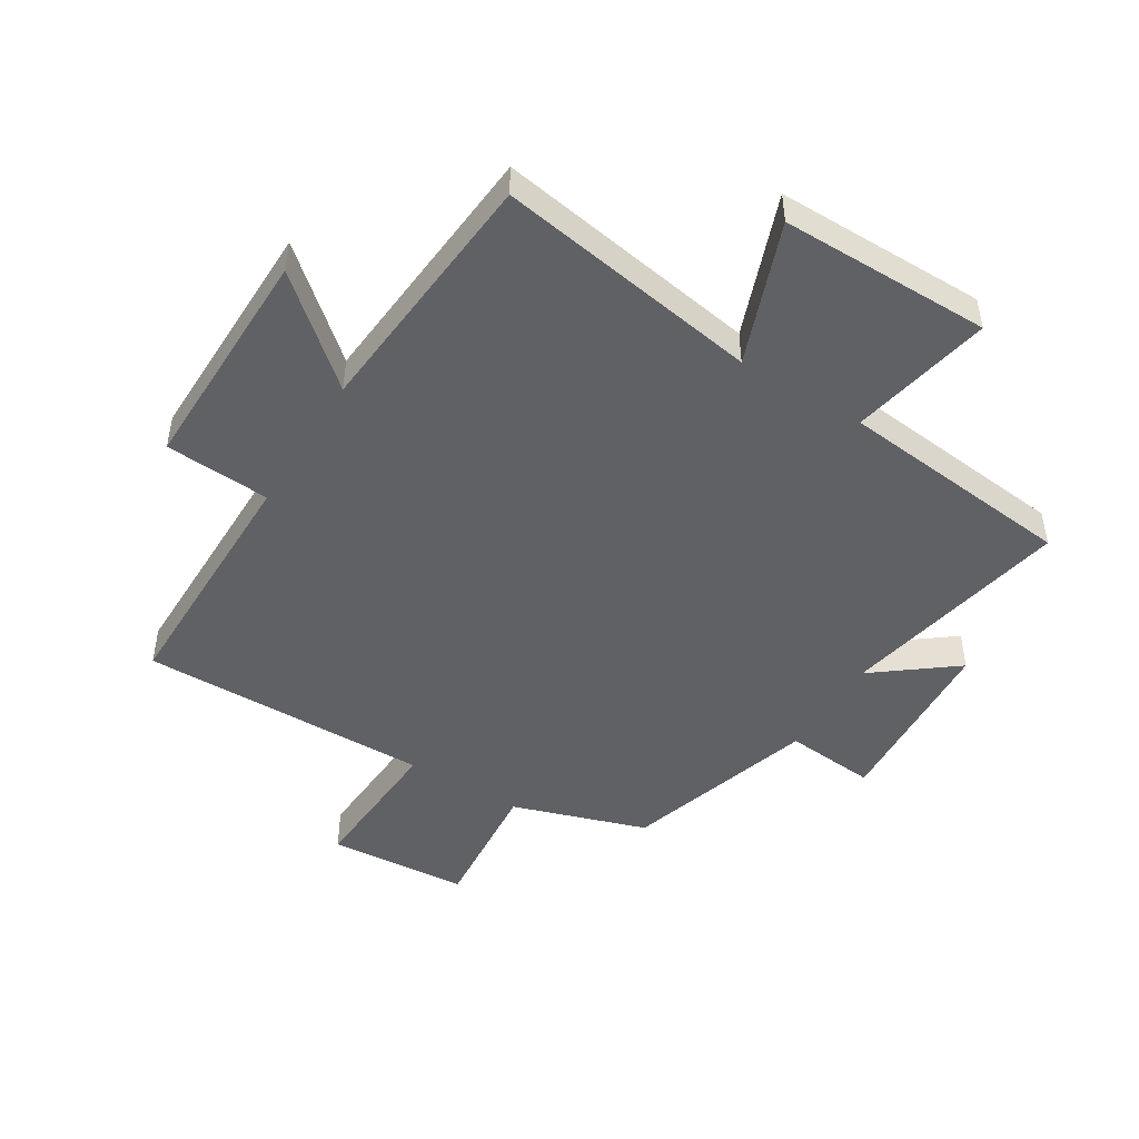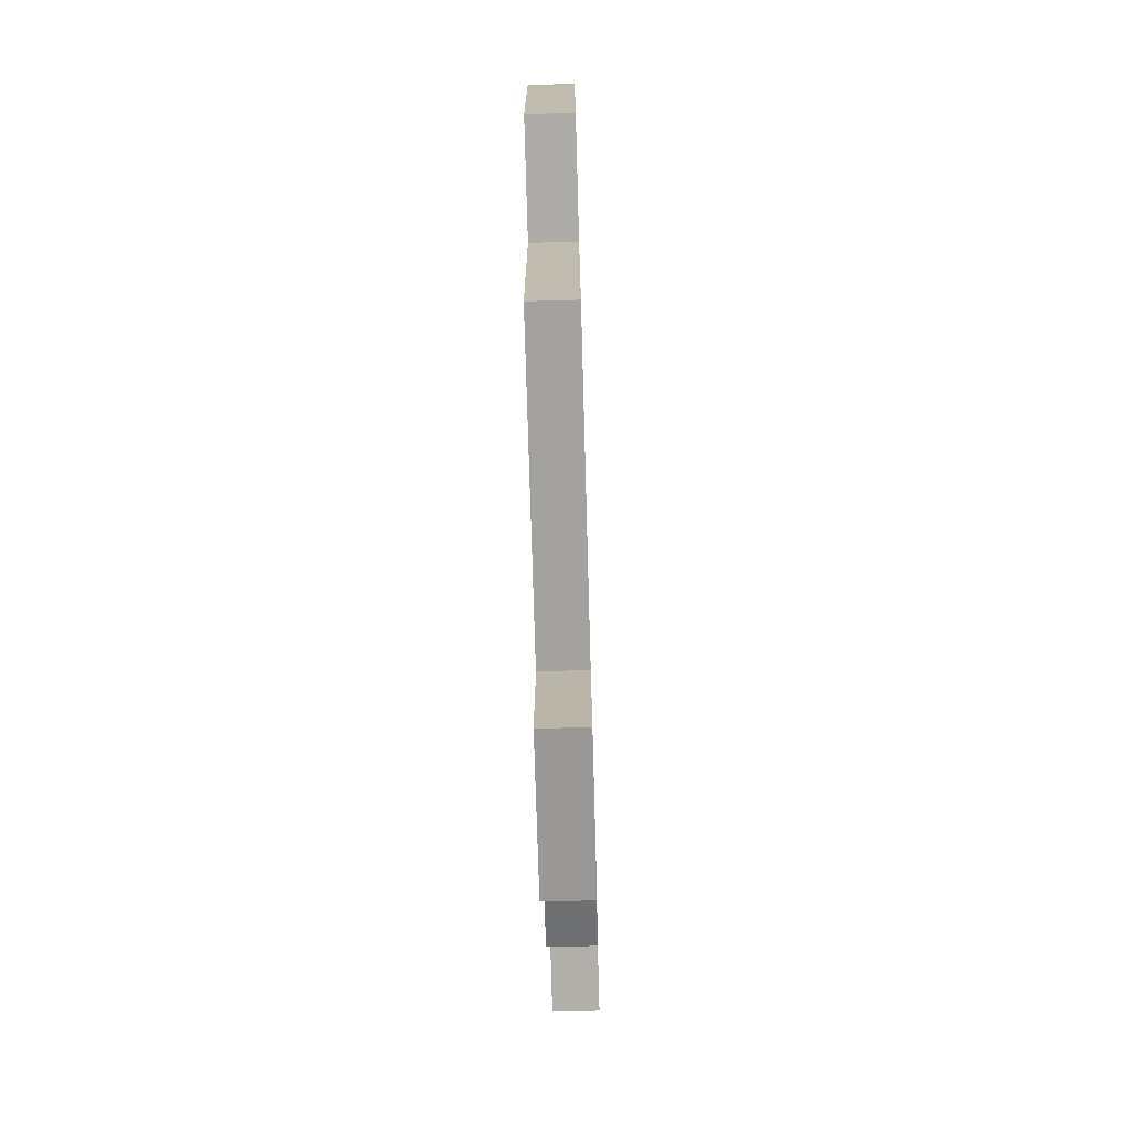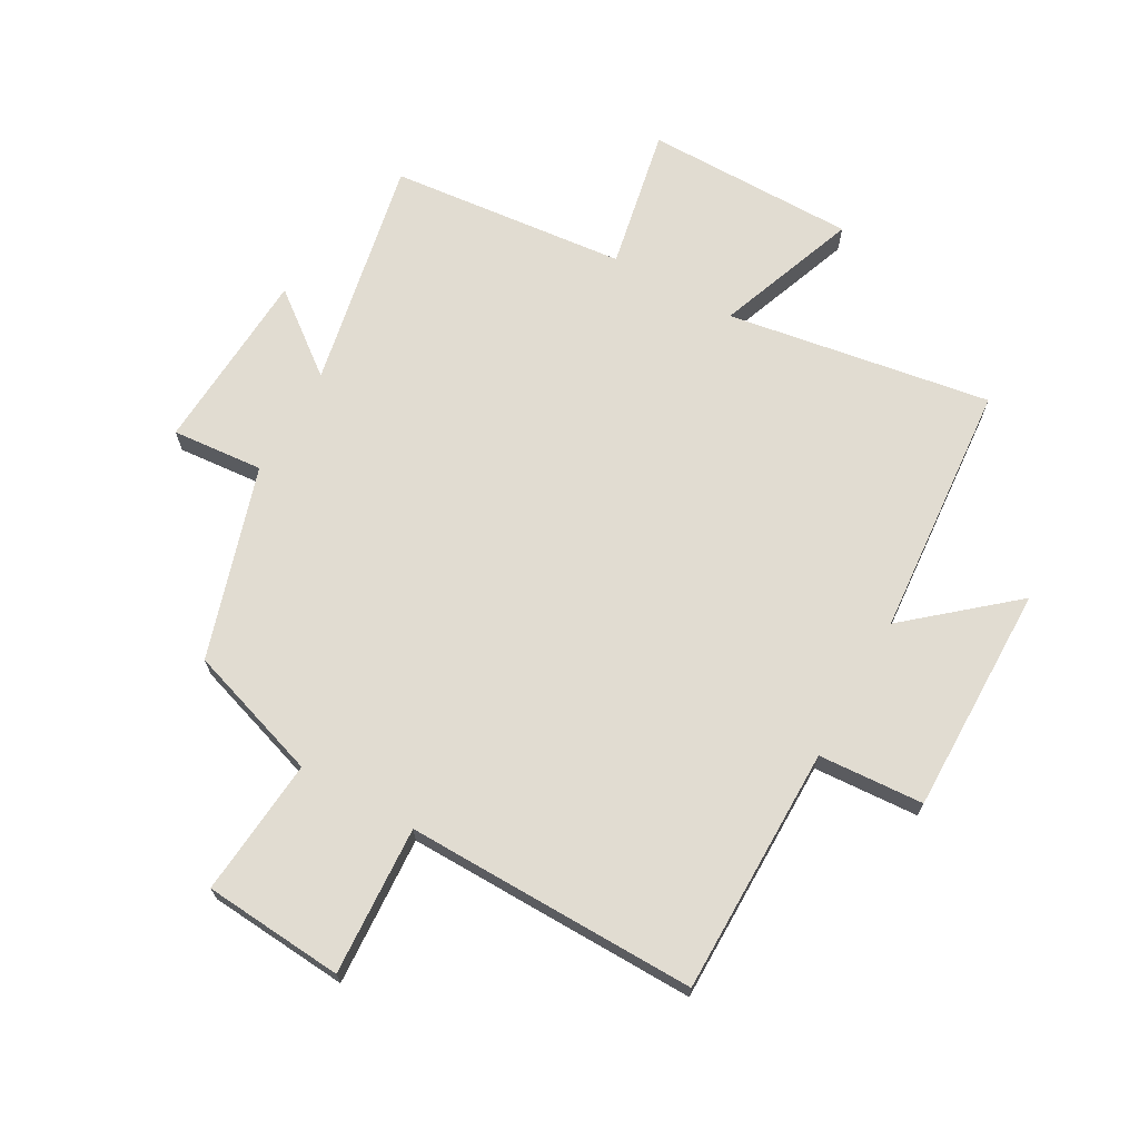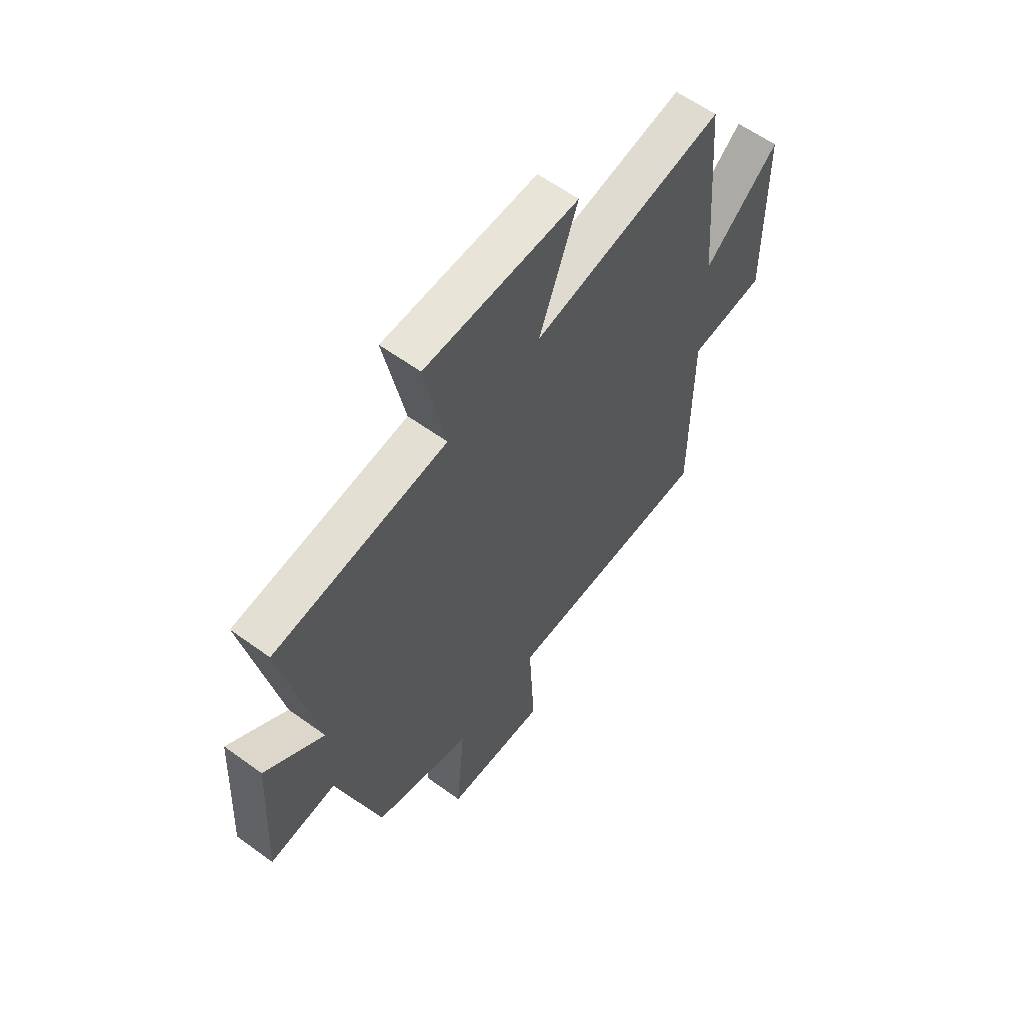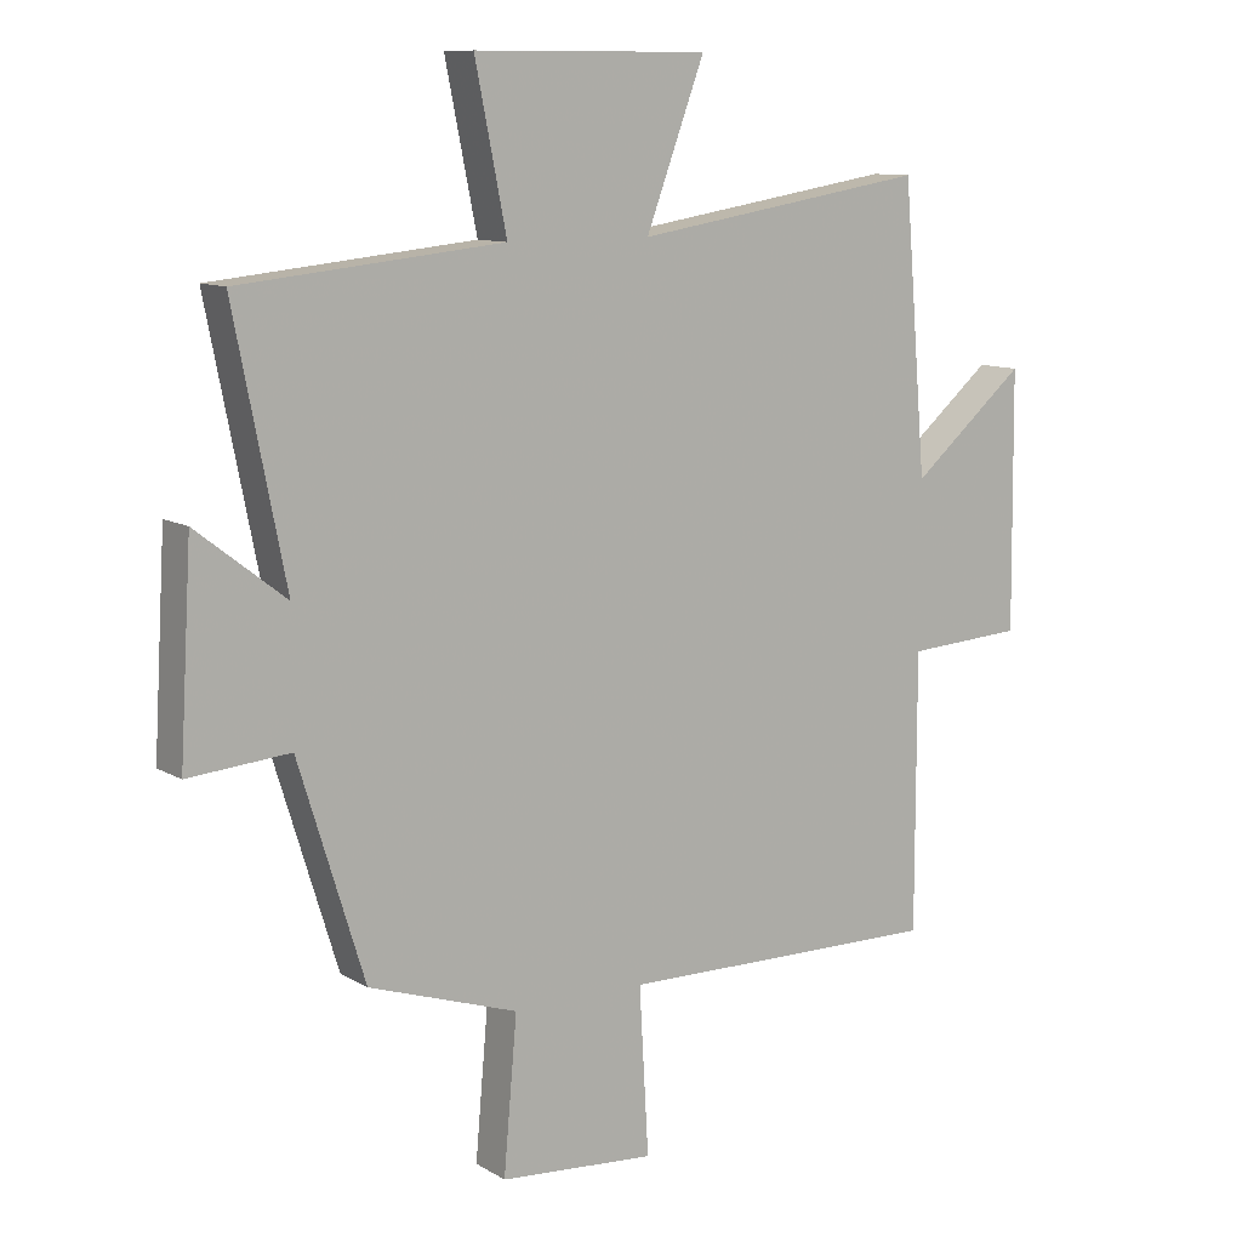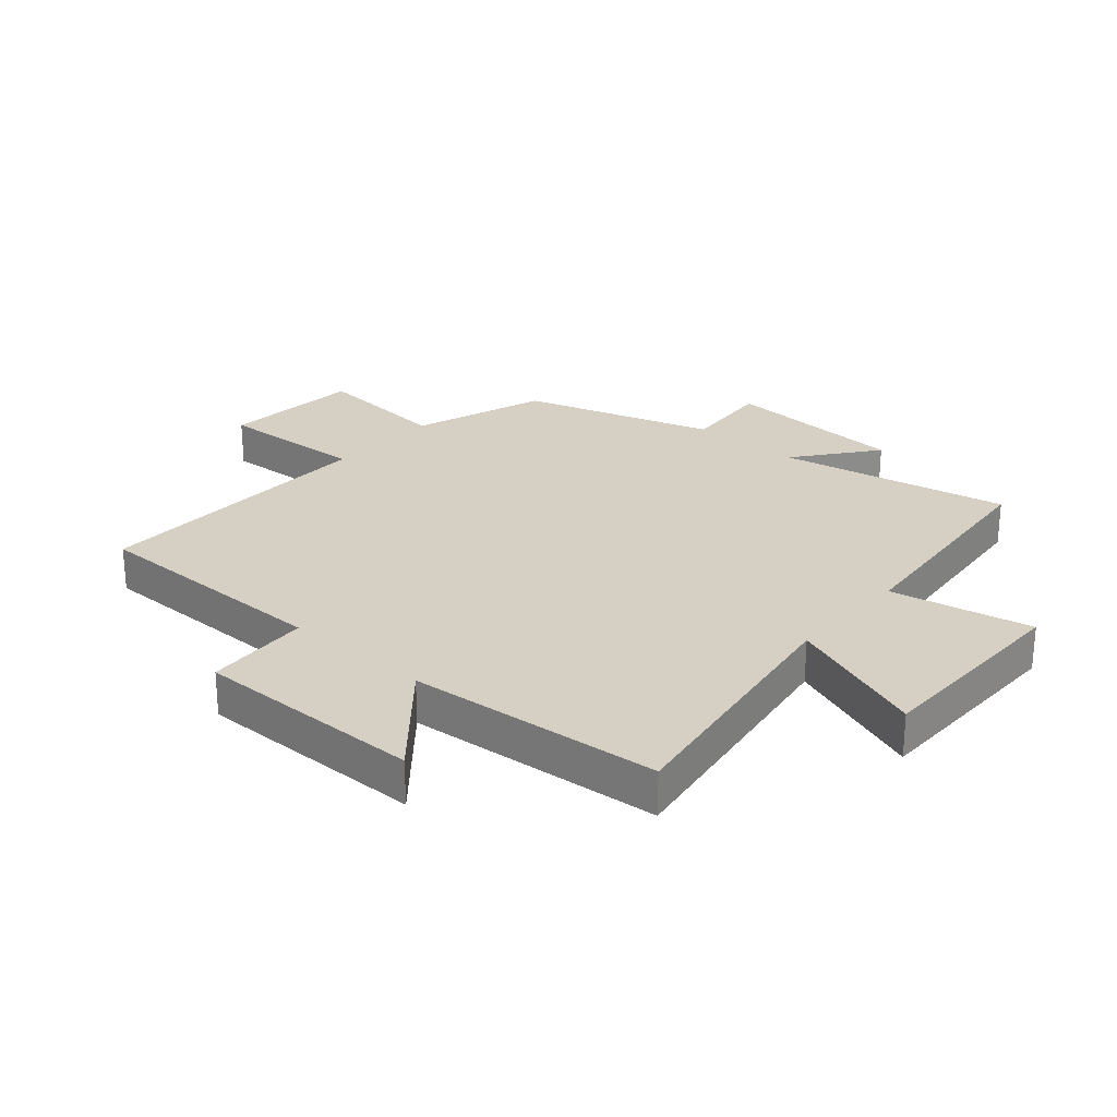
<metadata>
{"format":"obj","ext":"obj","renderer":"f3d","projection":"perspective","resolution":1024,"background":"white","views":[{"elev":-47.8,"azim":-31.7,"up":"+Y"},{"elev":-73.1,"azim":-88.4,"up":"+Z"},{"elev":69.1,"azim":-150.6,"up":"+Y"},{"elev":60.1,"azim":126.7,"up":"+Z"},{"elev":10.5,"azim":145.2,"up":"+Z"},{"elev":26.1,"azim":-48.7,"up":"+Y"}]}
</metadata>
<code>
v -0.5 0.07 -0.506
v -0.5 0.07 -0.096
v -0.674 0.07 -0.085
v -0.67 0.07 0.295
v -0.5 0.07 0.15
v -0.465 0.07 0.571
v -0.029 0.07 0.5
v -0.116 0.07 0.734
v 0.232 0.07 0.734
v 0.185 0.07 0.5
v 0.576 0.07 0.46
v 0.5 0.07 0.078
v 0.633 0.07 0.181
v 0.651 0.07 -0.123
v 0.5 0.07 -0.11
v 0.402 0.07 -0.427
v 0.18 0.07 -0.5
v 0.2 0.07 -0.728
v -0.032 0.07 -0.746
v -0.018 0.07 -0.5
v -0.5 0 -0.506
v -0.5 0 -0.096
v -0.674 0 -0.085
v -0.67 0 0.295
v -0.5 0 0.15
v -0.465 0 0.571
v -0.029 0 0.5
v -0.116 0 0.734
v 0.232 0 0.734
v 0.185 0 0.5
v 0.576 0 0.46
v 0.5 0 0.078
v 0.633 0 0.181
v 0.651 0 -0.123
v 0.5 0 -0.11
v 0.402 0 -0.427
v 0.18 0 -0.5
v 0.2 0 -0.728
v -0.032 0 -0.746
v -0.018 0 -0.5
f 17 18 19 20
f 15 16 17 20
f 15 20 1 2
f 12 13 14 15
f 12 15 2 3
f 10 11 12 3
f 7 8 9 10
f 7 10 3
f 5 6 7
f 5 7 3
f 3 4 5
f 40 39 38 37
f 40 37 36 35
f 22 21 40 35
f 35 34 33 32
f 23 22 35 32
f 23 32 31 30
f 30 29 28 27
f 23 30 27
f 27 26 25
f 23 27 25
f 25 24 23
f 1 21 22 2
f 2 22 23 3
f 3 23 24 4
f 4 24 25 5
f 5 25 26 6
f 6 26 27 7
f 7 27 28 8
f 8 28 29 9
f 9 29 30 10
f 10 30 31 11
f 11 31 32 12
f 12 32 33 13
f 13 33 34 14
f 14 34 35 15
f 15 35 36 16
f 16 36 37 17
f 17 37 38 18
f 18 38 39 19
f 19 39 40 20
f 20 40 21 1

</code>
